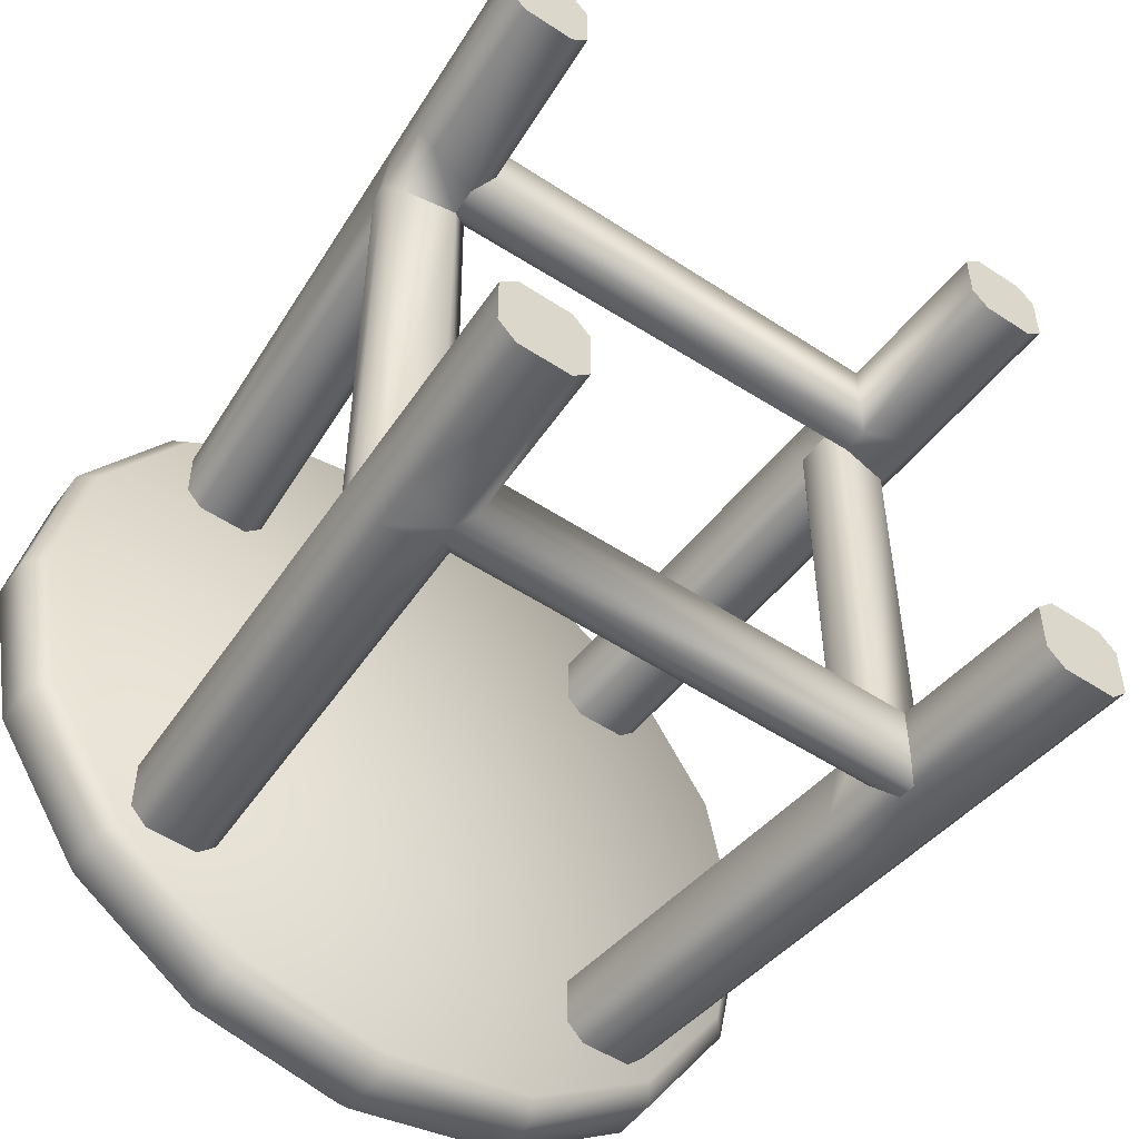
<metadata>
{"format":"obj","ext":"obj","renderer":"f3d","projection":"perspective","resolution":1024,"background":"white","views":[{"elev":-52.3,"azim":144.5,"up":"+Y"}]}
</metadata>
<code>
g Stool
v 0.9535 0.395 1.797
v 1.032 -2.98e-08 1.797
v 0.9535 -0.395 1.797
v 0.7298 0.7298 1.797
v 0.7298 -0.7298 1.797
v 0.395 0.9535 1.797
v 0.395 -0.9535 1.797
v 4.936e-08 1.032 1.797
v -8.848e-08 -1.032 1.797
v -0.395 0.9535 1.797
v -0.395 -0.9535 1.797
v -0.7298 -0.7298 1.797
v -0.7298 0.7298 1.797
v -0.9535 0.395 1.797
v -0.9535 -0.395 1.797
v -1.032 -9.779e-08 1.797
v -0.5637 -0.7407 0.4129
v -0.5637 -0.6077 0.4129
v -0.5895 -0.6335 -6.985e-10
v -0.5895 -0.7665 0
v -0.605 -0.782 0.4568
v -0.6335 -0.8105 -2.328e-10
v -0.7682 -0.7241 0.6775
v -0.7105 -0.5335 1.6
v -0.7105 -0.6665 1.6
v -0.7709 -0.5939 0.6336
v -0.6665 -0.4895 1.6
v -0.7242 -0.5471 0.6775
v -0.7765 -0.7324 0.5448
v -0.7737 -0.5967 0.5888
v -0.7847 -0.7406 0.4129
v -0.7847 -0.6077 0.4129
v -0.8105 -0.7665 -6.985e-10
v -0.7324 -0.5554 0.5448
v -0.7407 -0.5637 0.4129
v -0.8105 -0.6335 0
v -0.7407 -0.5637 0.4129
v -0.7665 -0.5895 9.313e-10
v -0.5335 -0.4895 1.6
v -0.4895 -0.5335 1.6
v -0.4895 -0.6665 1.6
v -0.5335 -0.7105 1.6
v -0.6665 -0.4895 1.6
v -0.6665 -0.7105 1.6
v -0.7105 -0.6665 1.6
v -0.7105 -0.5335 1.6
v -0.7242 -0.5471 0.6775
v -0.5335 -0.4895 1.6
v -0.6665 -0.4895 1.6
v -0.5912 -0.5471 0.6775
v -0.4895 -0.5335 1.6
v -0.5499 -0.5939 0.6336
v -0.4895 -0.6665 1.6
v -0.4895 -0.5335 1.6
v -0.5499 -0.5939 0.6336
v -0.5471 -0.7242 0.6775
v -0.5335 -0.7105 1.6
v -0.5912 -0.7682 0.6775
v -0.554 -0.5994 0.5669
v -0.5554 -0.7325 0.5448
v -0.5912 -0.7682 0.6775
v -0.6022 -0.7792 0.5009
v -0.5895 -0.7665 0
v -0.5895 -0.6335 -6.985e-10
v -0.6335 -0.5895 0
v -0.6335 -0.8105 -2.328e-10
v -0.7665 -0.5895 9.313e-10
v -0.7665 -0.8105 0
v -0.8105 -0.7665 -6.985e-10
v -0.8105 -0.6335 0
v 0.605 -0.5609 0.4568
v 0.5994 -0.5566 0.525
v -0.5994 -0.5568 0.5228
v -0.605 -0.5609 0.4568
v -0.7407 -0.5637 0.4129
v -0.5994 -0.5568 0.5228
v -0.7324 -0.5554 0.5448
v -0.605 -0.5609 0.4568
v -0.7665 -0.5895 9.313e-10
v -0.6335 -0.5895 0
v -0.5637 -0.6077 0.4129
v -0.5895 -0.6335 -6.985e-10
v -0.5912 -0.7682 0.6775
v -0.6665 -0.7105 1.6
v -0.5335 -0.7105 1.6
v -0.7241 -0.7682 0.6775
v -0.7105 -0.6665 1.6
v -0.6022 -0.7792 0.5009
v -0.7682 -0.7241 0.6775
v -0.7324 -0.7765 0.5448
v -0.605 -0.782 0.4568
v -0.7765 -0.7324 0.5448
v -0.7406 -0.7847 0.4129
v -0.6335 -0.8105 -2.328e-10
v -0.7847 -0.7406 0.4129
v -0.7665 -0.8105 0
v -0.8105 -0.7665 -6.985e-10
v -0.5994 -0.5568 0.5228
v -0.7324 0.5554 0.5448
v -0.7324 -0.5554 0.5448
v -0.6038 0.5568 0.5228
v -0.5529 0.5994 0.5448
v -0.554 -0.5994 0.5669
v 0.6022 -0.7792 0.5009
v 0.605 -0.782 0.4568
v -0.605 -0.782 0.4568
v -0.6022 -0.7792 0.5009
v -0.5499 -0.5939 0.6336
v -0.5499 0.5939 0.6336
v -0.5529 0.5994 0.5448
v -0.554 -0.5994 0.5669
v -0.6335 0.8105 0
v -0.7406 0.7847 0.4129
v -0.7665 0.8105 1.63e-09
v -0.605 0.782 0.4568
v -0.7324 0.7765 0.5448
v -0.5637 0.7407 0.4129
v -0.5895 0.7665 2.328e-10
v -0.6022 0.7792 0.5009
v -0.7241 0.7682 0.6775
v -0.5912 0.7682 0.6775
v -0.6665 0.7105 1.6
v -0.5335 0.7105 1.6
v -0.4895 0.6665 1.6
v -0.5471 0.7242 0.6775
v -0.5554 0.7324 0.5448
v -0.7242 -0.5471 0.6775
v -0.7242 0.5471 0.6775
v -0.5912 0.5471 0.6775
v -0.5912 -0.5471 0.6775
v -0.5499 -0.5939 0.6336
v -0.5499 0.5939 0.6336
v -0.5637 0.7407 0.4129
v -0.5895 0.7665 2.328e-10
v -0.5895 0.6335 0
v -0.5637 0.6077 0.4129
v -0.605 0.5609 0.4568
v -0.6335 0.5895 4.657e-10
v -0.4895 0.6665 1.6
v -0.4895 0.5335 1.6
v -0.5335 0.4895 1.6
v -0.5335 0.7105 1.6
v -0.6665 0.4895 1.6
v -0.6665 0.7105 1.6
v -0.7105 0.6665 1.6
v -0.7105 0.5335 1.6
v -0.7242 0.5471 0.6775
v -0.5335 0.4895 1.6
v -0.5912 0.5471 0.6775
v -0.6665 0.4895 1.6
v -0.7105 0.5335 1.6
v -0.7709 0.5939 0.6336
v -0.8105 0.7665 0
v -0.7847 0.6077 0.4129
v -0.8105 0.6335 -1.164e-09
v -0.7847 0.7406 0.4129
v -0.7737 0.5967 0.5888
v -0.7406 0.7847 0.4129
v -0.7665 0.8105 1.63e-09
v -0.7324 0.7765 0.5448
v -0.7765 0.7324 0.5448
v -0.7709 0.5939 0.6336
v -0.7241 0.7682 0.6775
v -0.7682 0.7241 0.6775
v -0.7105 0.5335 1.6
v -0.6665 0.7105 1.6
v -0.7105 0.6665 1.6
v -0.7665 0.5895 0
v -0.605 0.5609 0.4568
v -0.6335 0.5895 4.657e-10
v -0.7407 0.5637 0.4129
v -0.6038 0.5568 0.5228
v -0.7324 0.5554 0.5448
v -0.7737 0.5967 0.5888
v -0.7847 0.6077 0.4129
v -0.8105 0.6335 -1.164e-09
v -0.6335 0.5895 4.657e-10
v -0.5895 0.6335 0
v -0.5895 0.7665 2.328e-10
v -0.6335 0.8105 0
v -0.7665 0.5895 0
v -0.7665 0.8105 1.63e-09
v -0.8105 0.7665 0
v -0.8105 0.6335 -1.164e-09
v -0.605 0.5609 0.4568
v -0.6038 0.5568 0.5228
v 0.6037 0.5566 0.525
v 0.605 0.5609 0.4568
v -0.6022 0.7792 0.5009
v -0.605 0.782 0.4568
v 0.605 0.782 0.4568
v 0.6022 0.7792 0.5009
v -0.5529 0.5994 0.5448
v -0.6038 0.5568 0.5228
v -0.7324 0.5554 0.5448
v -0.5499 0.5939 0.6336
v -0.7737 0.5967 0.5888
v -0.7709 0.5939 0.6336
v -0.5912 0.5471 0.6775
v -0.7242 0.5471 0.6775
v -0.5471 0.7242 0.6775
v -0.5554 0.7324 0.5448
v -0.5529 0.5994 0.5448
v -0.5499 0.5939 0.6336
v -0.4895 0.6665 1.6
v -0.4895 0.5335 1.6
v -0.5335 0.4895 1.6
v -0.5912 0.5471 0.6775
v 0.6335 -0.8105 0
v 0.7406 -0.7847 0.4129
v 0.7665 -0.8105 1.63e-09
v 0.605 -0.782 0.4568
v 0.7324 -0.7765 0.5448
v 0.5637 -0.7407 0.4129
v 0.5895 -0.7665 2.328e-10
v 0.6022 -0.7792 0.5009
v 0.7241 -0.7682 0.6775
v 0.5912 -0.7682 0.6775
v 0.6665 -0.7105 1.6
v 0.5335 -0.7105 1.6
v 0.4895 -0.6665 1.6
v 0.5471 -0.7242 0.6775
v 0.5554 -0.7325 0.5448
v 0.5637 -0.7407 0.4129
v 0.5895 -0.7665 2.328e-10
v 0.5895 -0.6335 0
v 0.5637 -0.6077 0.4129
v 0.605 -0.5609 0.4568
v 0.6335 -0.5895 4.657e-10
v 0.7105 -0.5335 1.6
v 0.7105 -0.6665 1.6
v 0.6665 -0.7105 1.6
v 0.6665 -0.4895 1.6
v 0.5335 -0.4895 1.6
v 0.5335 -0.7105 1.6
v 0.4895 -0.6665 1.6
v 0.4895 -0.5335 1.6
v 0.7242 -0.5471 0.6775
v 0.5335 -0.4895 1.6
v 0.5912 -0.5471 0.6775
v 0.6665 -0.4895 1.6
v 0.7105 -0.5335 1.6
v 0.7709 -0.5939 0.6336
v 0.8105 -0.7665 0
v 0.7847 -0.6077 0.4129
v 0.8105 -0.6335 -1.164e-09
v 0.7847 -0.7406 0.4129
v 0.7737 -0.5967 0.5888
v 0.7406 -0.7847 0.4129
v 0.7665 -0.8105 1.63e-09
v 0.7324 -0.7765 0.5448
v 0.7765 -0.7324 0.5448
v 0.7709 -0.5939 0.6336
v 0.7241 -0.7682 0.6775
v 0.7682 -0.7241 0.6775
v 0.7105 -0.5335 1.6
v 0.6665 -0.7105 1.6
v 0.7105 -0.6665 1.6
v 0.7665 -0.5895 0
v 0.605 -0.5609 0.4568
v 0.6335 -0.5895 4.657e-10
v 0.7407 -0.5637 0.4129
v 0.5994 -0.5566 0.525
v 0.7324 -0.5554 0.5448
v 0.7737 -0.5967 0.5888
v 0.7847 -0.6077 0.4129
v 0.8105 -0.6335 -1.164e-09
v 0.7665 -0.8105 1.63e-09
v 0.8105 -0.7665 0
v 0.8105 -0.6335 -1.164e-09
v 0.7665 -0.5895 0
v 0.6335 -0.5895 4.657e-10
v 0.6335 -0.8105 0
v 0.5895 -0.7665 2.328e-10
v 0.5895 -0.6335 0
v 0.5471 -0.7242 0.6775
v 0.5554 -0.7325 0.5448
v 0.5527 -0.6038 0.5448
v 0.5499 -0.5939 0.6336
v 0.4895 -0.6665 1.6
v 0.4895 -0.5335 1.6
v 0.5335 -0.4895 1.6
v 0.5912 -0.5471 0.6775
v -0.6022 -0.7792 0.5009
v -0.605 -0.782 0.4568
v -0.5637 -0.7407 0.4129
v -0.5554 -0.7325 0.5448
v -0.5637 -0.6077 0.4129
v -0.554 -0.5994 0.5669
v -0.605 -0.5609 0.4568
v -0.5994 -0.5568 0.5228
v 0.7324 -0.5554 0.5448
v 0.5994 -0.5566 0.525
v 0.5527 -0.6038 0.5448
v 0.5499 -0.5939 0.6336
v 0.7737 -0.5967 0.5888
v 0.7709 -0.5939 0.6336
v 0.5912 -0.5471 0.6775
v 0.7242 -0.5471 0.6775
v 0.5637 0.7407 0.4129
v 0.5637 0.6077 0.4129
v 0.5895 0.6335 -1.63e-09
v 0.5895 0.7665 0
v 0.605 0.782 0.4568
v 0.6335 0.8105 -2.328e-10
v 0.7682 0.7241 0.6775
v 0.7105 0.5335 1.6
v 0.7105 0.6665 1.6
v 0.7709 0.5939 0.6336
v 0.6665 0.4895 1.6
v 0.7242 0.5471 0.6775
v 0.7765 0.7324 0.5448
v 0.7737 0.5967 0.5888
v 0.7847 0.7406 0.4129
v 0.7847 0.6077 0.4129
v 0.8105 0.7665 -6.985e-10
v 0.7324 0.5554 0.5448
v 0.7407 0.5637 0.4129
v 0.8105 0.6335 0
v 0.7407 0.5637 0.4129
v 0.7665 0.5895 9.313e-10
v 0.6665 0.7105 1.6
v 0.7105 0.6665 1.6
v 0.7105 0.5335 1.6
v 0.6665 0.4895 1.6
v 0.5335 0.4895 1.6
v 0.5335 0.7105 1.6
v 0.4895 0.6665 1.6
v 0.4895 0.5335 1.6
v 0.7242 0.5471 0.6775
v 0.5335 0.4895 1.6
v 0.6665 0.4895 1.6
v 0.5912 0.5471 0.6775
v 0.4895 0.5335 1.6
v 0.5499 0.5939 0.6336
v 0.4895 0.6665 1.6
v 0.4895 0.5335 1.6
v 0.5499 0.5939 0.6336
v 0.5471 0.7242 0.6775
v 0.5335 0.7105 1.6
v 0.5912 0.7682 0.6775
v 0.5542 0.5994 0.5647
v 0.5554 0.7324 0.5448
v 0.5912 0.7682 0.6775
v 0.6022 0.7792 0.5009
v 0.8105 0.6335 0
v 0.8105 0.7665 -6.985e-10
v 0.7665 0.8105 0
v 0.7665 0.5895 9.313e-10
v 0.6335 0.5895 0
v 0.6335 0.8105 -2.328e-10
v 0.5895 0.7665 0
v 0.5895 0.6335 -1.63e-09
v 0.7407 0.5637 0.4129
v 0.6037 0.5566 0.525
v 0.7324 0.5554 0.5448
v 0.605 0.5609 0.4568
v 0.7665 0.5895 9.313e-10
v 0.6335 0.5895 0
v 0.5637 0.6077 0.4129
v 0.5895 0.6335 -1.63e-09
v 0.5912 0.7682 0.6775
v 0.6665 0.7105 1.6
v 0.5335 0.7105 1.6
v 0.7241 0.7682 0.6775
v 0.7105 0.6665 1.6
v 0.6022 0.7792 0.5009
v 0.7682 0.7241 0.6775
v 0.7324 0.7765 0.5448
v 0.605 0.782 0.4568
v 0.7765 0.7324 0.5448
v 0.7406 0.7847 0.4129
v 0.6335 0.8105 -2.328e-10
v 0.7847 0.7406 0.4129
v 0.7665 0.8105 0
v 0.8105 0.7665 -6.985e-10
v 0.7242 0.5471 0.6775
v 0.7242 -0.5471 0.6775
v 0.5912 -0.5471 0.6775
v 0.5912 0.5471 0.6775
v 0.5499 0.5939 0.6336
v 0.5499 -0.5939 0.6336
v 0.6037 0.5566 0.525
v 0.7324 -0.5554 0.5448
v 0.7324 0.5554 0.5448
v 0.5994 -0.5566 0.525
v 0.5527 -0.6038 0.5448
v 0.5542 0.5994 0.5647
v 0.5499 0.5939 0.6336
v 0.5499 -0.5939 0.6336
v 0.5527 -0.6038 0.5448
v 0.5542 0.5994 0.5647
v 0.5542 0.5994 0.5647
v 0.6037 0.5566 0.525
v 0.605 0.5609 0.4568
v 0.5637 0.6077 0.4129
v 0.5554 0.7324 0.5448
v 0.5637 0.7407 0.4129
v 0.6022 0.7792 0.5009
v 0.605 0.782 0.4568
v 1.077 -3.819e-08 1.637
v 1.032 -2.515e-08 1.593
v 0.9535 -0.395 1.593
v 0.995 -0.4121 1.637
v 0.995 -0.4121 1.753
v 1.077 -3.819e-08 1.753
v 0.995 0.4121 1.637
v 1.032 -2.515e-08 1.593
v 0.9535 0.395 1.593
v 1.032 -2.98e-08 1.797
v 0.9535 -0.395 1.797
v 0.7615 -0.7615 1.753
v 0.9535 -0.395 1.797
v 0.7298 -0.7298 1.797
v 0.7615 -0.7615 1.637
v 0.7298 -0.7298 1.593
v 0.9535 -0.395 1.593
v 0.995 0.4121 1.753
v 0.9535 0.395 1.797
v 1.032 -2.98e-08 1.797
v 0.7615 0.7615 1.637
v 0.9535 0.395 1.593
v 0.7298 0.7298 1.593
v 0.7615 0.7615 1.753
v 0.7298 0.7298 1.797
v 0.9535 0.395 1.797
v 0.7615 -0.7615 1.637
v 0.7298 -0.7298 1.593
v 0.395 -0.9535 1.593
v 0.4121 -0.995 1.637
v 0.4121 -0.995 1.753
v 0.7615 -0.7615 1.753
v 0.7298 -0.7298 1.797
v 0.395 -0.9535 1.797
v 0.4121 -0.995 1.637
v 0.395 -0.9535 1.593
v -8.941e-08 -1.032 1.593
v -9.076e-08 -1.077 1.637
v -9.076e-08 -1.077 1.753
v 0.4121 -0.995 1.753
v 0.395 -0.9535 1.797
v -8.848e-08 -1.032 1.797
v -0.4121 -0.995 1.753
v -8.848e-08 -1.032 1.797
v -0.395 -0.9535 1.797
v -0.4121 -0.995 1.637
v -0.395 -0.9535 1.593
v -8.941e-08 -1.032 1.593
v -0.4121 -0.995 1.637
v -0.395 -0.9535 1.593
v -0.7298 -0.7298 1.593
v -0.7615 -0.7615 1.637
v -0.7615 -0.7615 1.753
v -0.4121 -0.995 1.753
v -0.395 -0.9535 1.797
v -0.7298 -0.7298 1.797
v -0.7615 -0.7615 1.637
v -0.7298 -0.7298 1.593
v -0.9535 -0.395 1.593
v -0.995 -0.4121 1.637
v -0.995 -0.4121 1.753
v -0.7615 -0.7615 1.753
v -0.7298 -0.7298 1.797
v -0.9535 -0.395 1.797
v -0.995 -0.4121 1.637
v -0.9535 -0.395 1.593
v -1.032 -1.006e-07 1.593
v -1.077 -1.067e-07 1.637
v -1.077 -1.067e-07 1.753
v -0.995 -0.4121 1.753
v -0.9535 -0.395 1.797
v -1.032 -9.779e-08 1.797
v -0.995 0.4121 1.753
v -1.032 -9.779e-08 1.797
v -0.9535 0.395 1.797
v -0.995 0.4121 1.637
v -0.9535 0.395 1.593
v -1.032 -1.006e-07 1.593
v -0.7615 0.7615 1.753
v -0.9535 0.395 1.797
v -0.7298 0.7298 1.797
v -0.7615 0.7615 1.637
v -0.7298 0.7298 1.593
v -0.9535 0.395 1.593
v -0.7615 0.7615 1.637
v -0.7298 0.7298 1.593
v -0.395 0.9535 1.593
v -0.4121 0.995 1.637
v -0.4121 0.995 1.753
v -0.7615 0.7615 1.753
v -0.7298 0.7298 1.797
v -0.395 0.9535 1.797
v 6.33e-08 1.077 1.753
v -0.395 0.9535 1.797
v 4.936e-08 1.032 1.797
v 6.33e-08 1.077 1.637
v 5.122e-08 1.032 1.593
v -0.395 0.9535 1.593
v 6.33e-08 1.077 1.637
v 5.122e-08 1.032 1.593
v 0.395 0.9535 1.593
v 0.4121 0.995 1.637
v 0.4121 0.995 1.753
v 6.33e-08 1.077 1.753
v 4.936e-08 1.032 1.797
v 0.395 0.9535 1.797
v 0.7615 0.7615 1.753
v 0.395 0.9535 1.797
v 0.7298 0.7298 1.797
v 0.7615 0.7615 1.637
v 0.7298 0.7298 1.593
v 0.395 0.9535 1.593
v -0.7709 0.5939 0.6336
v -0.7242 0.5471 0.6775
v -0.7242 -0.5471 0.6775
v -0.7709 -0.5939 0.6336
v -0.7737 -0.5967 0.5888
v -0.7737 0.5967 0.5888
v -0.7324 0.5554 0.5448
v -0.7324 -0.5554 0.5448
v -0.5637 0.6077 0.4129
v -0.605 0.5609 0.4568
v 0.605 0.5609 0.4568
v 0.5637 0.6077 0.4129
v -0.5637 0.7407 0.4129
v 0.5637 0.7407 0.4129
v -0.605 0.782 0.4568
v 0.605 0.782 0.4568
v -0.5554 0.7324 0.5448
v -0.6022 0.7792 0.5009
v 0.6022 0.7792 0.5009
v 0.5554 0.7324 0.5448
v -0.5529 0.5994 0.5448
v 0.5542 0.5994 0.5647
v -0.6038 0.5568 0.5228
v 0.6037 0.5566 0.525
v -0.5637 -0.7407 0.4129
v -0.605 -0.782 0.4568
v 0.605 -0.782 0.4568
v 0.5637 -0.7407 0.4129
v -0.5637 -0.6077 0.4129
v 0.5637 -0.6077 0.4129
v -0.605 -0.5609 0.4568
v 0.605 -0.5609 0.4568
v 0.7737 0.5967 0.5888
v 0.7324 0.5554 0.5448
v 0.7324 -0.5554 0.5448
v 0.7737 -0.5967 0.5888
v 0.7709 -0.5939 0.6336
v 0.7709 0.5939 0.6336
v 0.7242 0.5471 0.6775
v 0.7242 -0.5471 0.6775
v 0.5554 -0.7325 0.5448
v 0.6022 -0.7792 0.5009
v -0.6022 -0.7792 0.5009
v -0.5554 -0.7325 0.5448
v 0.5527 -0.6038 0.5448
v -0.554 -0.5994 0.5669
v 0.5994 -0.5566 0.525
v -0.5994 -0.5568 0.5228
v 0.9535 -0.395 1.593
v 1.032 -2.515e-08 1.593
v 0.9535 0.395 1.593
v 0.7298 0.7298 1.593
v 0.7298 -0.7298 1.593
v 0.395 0.9535 1.593
v 0.395 -0.9535 1.593
v 5.122e-08 1.032 1.593
v -8.941e-08 -1.032 1.593
v -0.395 0.9535 1.593
v -0.395 -0.9535 1.593
v -0.7298 -0.7298 1.593
v -0.7298 0.7298 1.593
v -0.9535 0.395 1.593
v -0.9535 -0.395 1.593
v -1.032 -1.006e-07 1.593
g Stool_0
f 3 2 1
f 1 4 3
f 4 5 3
f 4 6 5
f 6 7 5
f 6 8 7
f 8 9 7
f 8 10 9
f 10 11 9
f 10 12 11
f 10 13 12
f 13 14 12
f 14 15 12
f 14 16 15
f 19 18 17
f 20 19 17
f 17 21 20
f 21 22 20
f 25 24 23
f 24 26 23
f 24 27 26
f 27 28 26
f 23 26 29
f 26 30 29
f 29 30 31
f 30 32 31
f 31 32 33
f 30 34 32
f 34 35 32
f 32 36 33
f 32 37 36
f 37 38 36
f 41 40 39
f 39 42 41
f 39 43 42
f 43 44 42
f 43 45 44
f 43 46 45
f 49 48 47
f 48 50 47
f 48 51 50
f 51 52 50
f 55 54 53
f 56 55 53
f 53 57 56
f 57 58 56
f 59 55 56
f 60 59 56
f 56 61 60
f 61 62 60
f 65 64 63
f 63 66 65
f 66 67 65
f 66 68 67
f 68 69 67
f 69 70 67
f 73 72 71
f 74 73 71
f 77 76 75
f 76 78 75
f 75 78 79
f 78 80 79
f 78 81 80
f 81 82 80
f 85 84 83
f 84 86 83
f 84 87 86
f 83 86 88
f 87 89 86
f 86 90 88
f 86 89 90
f 88 90 91
f 89 92 90
f 90 93 91
f 90 92 93
f 91 93 94
f 92 95 93
f 93 96 94
f 93 95 96
f 95 97 96
f 100 99 98
f 99 101 98
f 101 102 98
f 102 103 98
f 106 105 104
f 107 106 104
f 110 109 108
f 111 110 108
f 114 113 112
f 113 115 112
f 113 116 115
f 115 117 112
f 117 118 112
f 116 119 115
f 116 120 119
f 120 121 119
f 120 122 121
f 122 123 121
f 123 124 121
f 124 125 121
f 121 125 119
f 125 126 119
f 129 128 127
f 130 129 127
f 130 131 129
f 131 132 129
f 135 134 133
f 136 135 133
f 136 137 135
f 137 138 135
f 141 140 139
f 139 142 141
f 142 143 141
f 142 144 143
f 144 145 143
f 145 146 143
f 149 148 147
f 148 150 147
f 150 151 147
f 151 152 147
f 155 154 153
f 154 156 153
f 154 157 156
f 156 158 153
f 158 159 153
f 160 158 156
f 157 161 156
f 161 160 156
f 157 162 161
f 163 160 161
f 162 164 161
f 164 163 161
f 162 165 164
f 166 163 164
f 165 167 164
f 167 166 164
f 170 169 168
f 169 171 168
f 169 172 171
f 172 173 171
f 173 174 171
f 174 175 171
f 171 175 168
f 175 176 168
f 179 178 177
f 177 180 179
f 177 181 180
f 181 182 180
f 181 183 182
f 181 184 183
f 187 186 185
f 188 187 185
f 191 190 189
f 192 191 189
f 195 194 193
f 193 196 195
f 196 197 195
f 196 198 197
f 196 199 198
f 199 200 198
f 203 202 201
f 204 203 201
f 204 201 205
f 206 204 205
f 206 207 204
f 207 208 204
f 211 210 209
f 210 212 209
f 210 213 212
f 212 214 209
f 214 215 209
f 213 216 212
f 213 217 216
f 217 218 216
f 217 219 218
f 219 220 218
f 220 221 218
f 221 222 218
f 218 222 216
f 222 223 216
f 226 225 224
f 227 226 224
f 227 228 226
f 228 229 226
f 232 231 230
f 230 233 232
f 233 234 232
f 234 235 232
f 234 236 235
f 234 237 236
f 240 239 238
f 239 241 238
f 241 242 238
f 242 243 238
f 246 245 244
f 245 247 244
f 245 248 247
f 247 249 244
f 249 250 244
f 251 249 247
f 248 252 247
f 252 251 247
f 248 253 252
f 254 251 252
f 253 255 252
f 255 254 252
f 253 256 255
f 257 254 255
f 256 258 255
f 258 257 255
f 261 260 259
f 260 262 259
f 260 263 262
f 263 264 262
f 264 265 262
f 265 266 262
f 262 266 259
f 266 267 259
f 270 269 268
f 268 271 270
f 268 272 271
f 268 273 272
f 273 274 272
f 274 275 272
f 278 277 276
f 279 278 276
f 279 276 280
f 281 279 280
f 281 282 279
f 282 283 279
f 286 285 284
f 284 287 286
f 287 288 286
f 287 289 288
f 289 290 288
f 289 291 290
f 294 293 292
f 292 295 294
f 292 296 295
f 296 297 295
f 297 298 295
f 297 299 298
f 302 301 300
f 303 302 300
f 300 304 303
f 304 305 303
f 308 307 306
f 307 309 306
f 307 310 309
f 310 311 309
f 306 309 312
f 309 313 312
f 312 313 314
f 313 315 314
f 314 315 316
f 313 317 315
f 317 318 315
f 315 319 316
f 315 320 319
f 320 321 319
f 324 323 322
f 322 325 324
f 322 326 325
f 322 327 326
f 327 328 326
f 328 329 326
f 332 331 330
f 331 333 330
f 331 334 333
f 334 335 333
f 338 337 336
f 339 338 336
f 336 340 339
f 340 341 339
f 342 338 339
f 343 342 339
f 339 344 343
f 344 345 343
f 348 347 346
f 346 349 348
f 349 350 348
f 350 351 348
f 350 352 351
f 350 353 352
f 356 355 354
f 355 357 354
f 354 357 358
f 357 359 358
f 357 360 359
f 360 361 359
f 364 363 362
f 363 365 362
f 363 366 365
f 362 365 367
f 366 368 365
f 365 369 367
f 365 368 369
f 367 369 370
f 368 371 369
f 369 372 370
f 369 371 372
f 370 372 373
f 371 374 372
f 372 375 373
f 372 374 375
f 374 376 375
f 379 378 377
f 380 379 377
f 380 381 379
f 381 382 379
f 385 384 383
f 384 386 383
f 386 387 383
f 387 388 383
f 391 390 389
f 392 391 389
f 395 394 393
f 393 396 395
f 393 397 396
f 397 398 396
f 397 399 398
f 399 400 398
f 403 402 401
f 404 403 401
f 405 404 401
f 406 405 401
f 406 401 407
f 401 408 407
f 408 409 407
f 406 410 405
f 410 411 405
f 405 412 404
f 405 413 412
f 413 414 412
f 412 415 404
f 415 416 404
f 416 417 404
f 418 406 407
f 418 419 406
f 419 420 406
f 418 407 421
f 407 422 421
f 422 423 421
f 424 418 421
f 424 425 418
f 425 426 418
f 429 428 427
f 430 429 427
f 431 430 427
f 432 431 427
f 432 433 431
f 433 434 431
f 437 436 435
f 438 437 435
f 439 438 435
f 440 439 435
f 440 441 439
f 441 442 439
f 439 443 438
f 439 444 443
f 444 445 443
f 443 446 438
f 446 447 438
f 447 448 438
f 451 450 449
f 452 451 449
f 453 452 449
f 454 453 449
f 454 455 453
f 455 456 453
f 459 458 457
f 460 459 457
f 461 460 457
f 462 461 457
f 462 463 461
f 463 464 461
f 467 466 465
f 468 467 465
f 469 468 465
f 470 469 465
f 470 471 469
f 471 472 469
f 469 473 468
f 469 474 473
f 474 475 473
f 473 476 468
f 476 477 468
f 477 478 468
f 473 479 476
f 473 480 479
f 480 481 479
f 479 482 476
f 482 483 476
f 483 484 476
f 487 486 485
f 488 487 485
f 489 488 485
f 490 489 485
f 490 491 489
f 491 492 489
f 489 493 488
f 489 494 493
f 494 495 493
f 493 496 488
f 496 497 488
f 497 498 488
f 501 500 499
f 502 501 499
f 503 502 499
f 504 503 499
f 504 505 503
f 505 506 503
f 503 507 502
f 503 508 507
f 508 509 507
f 507 510 502
f 510 511 502
f 511 512 502
f 515 514 513
f 516 515 513
f 516 513 517
f 513 518 517
f 518 519 517
f 519 520 517
f 523 522 521
f 524 523 521
f 524 521 525
f 526 524 525
f 525 527 526
f 527 528 526
f 531 530 529
f 532 531 529
f 532 529 533
f 534 532 533
f 533 535 534
f 535 536 534
f 539 538 537
f 540 539 537
f 537 541 540
f 541 542 540
f 541 543 542
f 543 544 542
f 547 546 545
f 548 547 545
f 549 548 545
f 550 549 545
f 550 551 549
f 551 552 549
f 555 554 553
f 556 555 553
f 556 553 557
f 558 556 557
f 557 559 558
f 559 560 558
f 563 562 561
f 561 564 563
f 561 565 564
f 565 566 564
f 565 567 566
f 567 568 566
f 567 569 568
f 569 570 568
f 569 571 570
f 571 572 570
f 572 573 570
f 572 574 573
f 572 575 574
f 575 576 574

</code>
